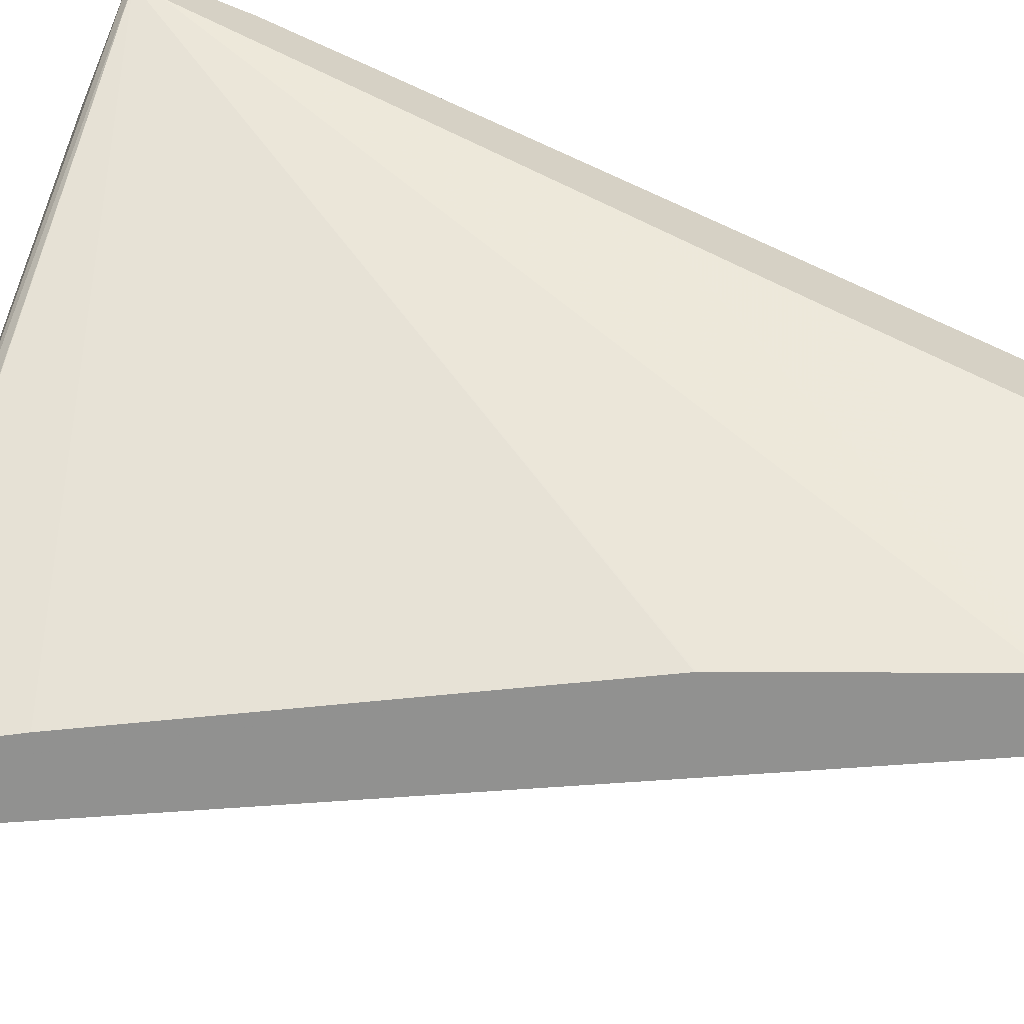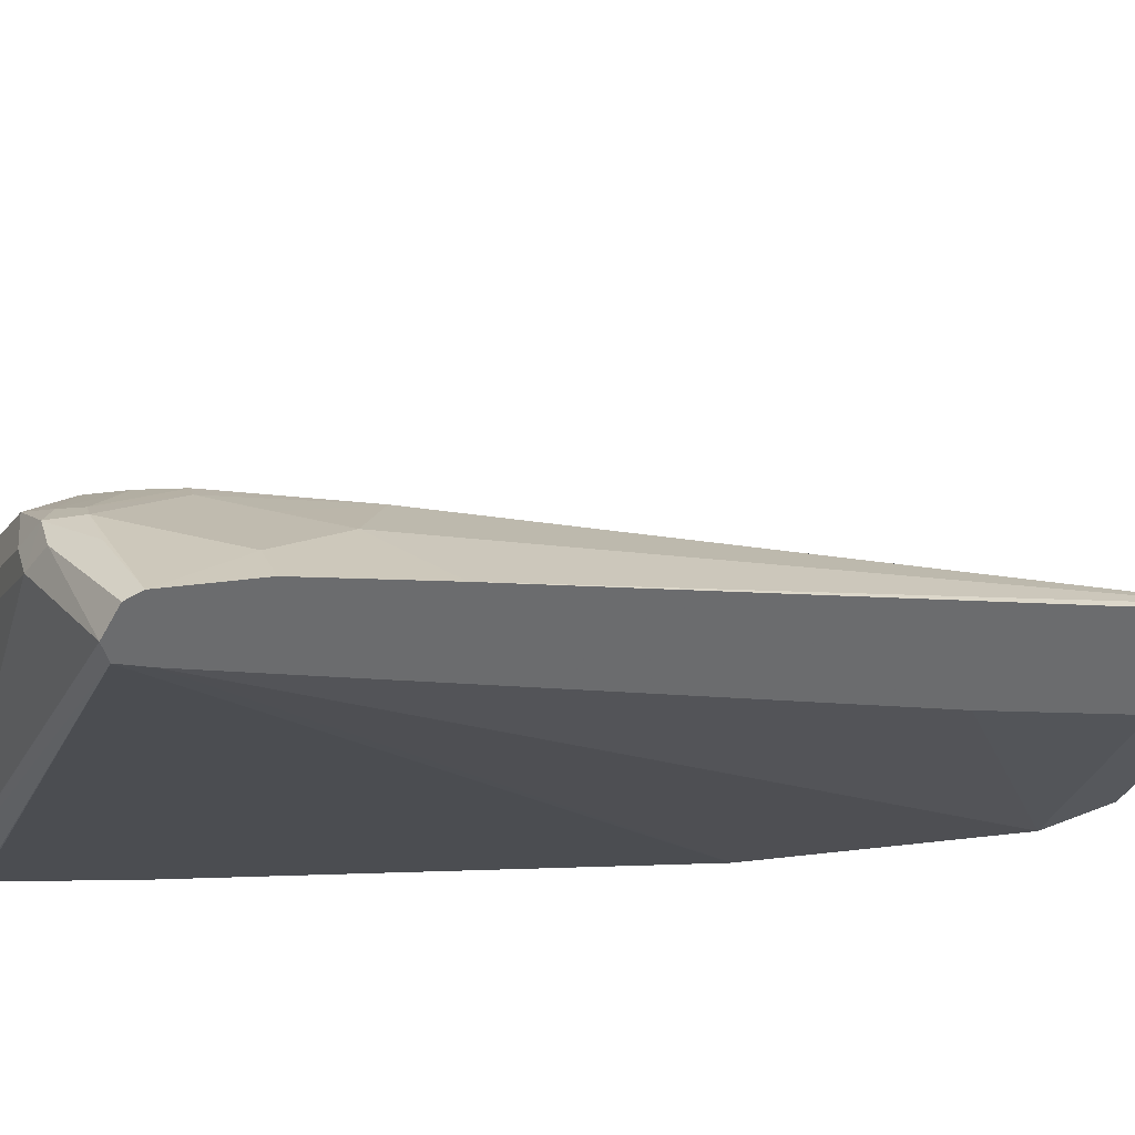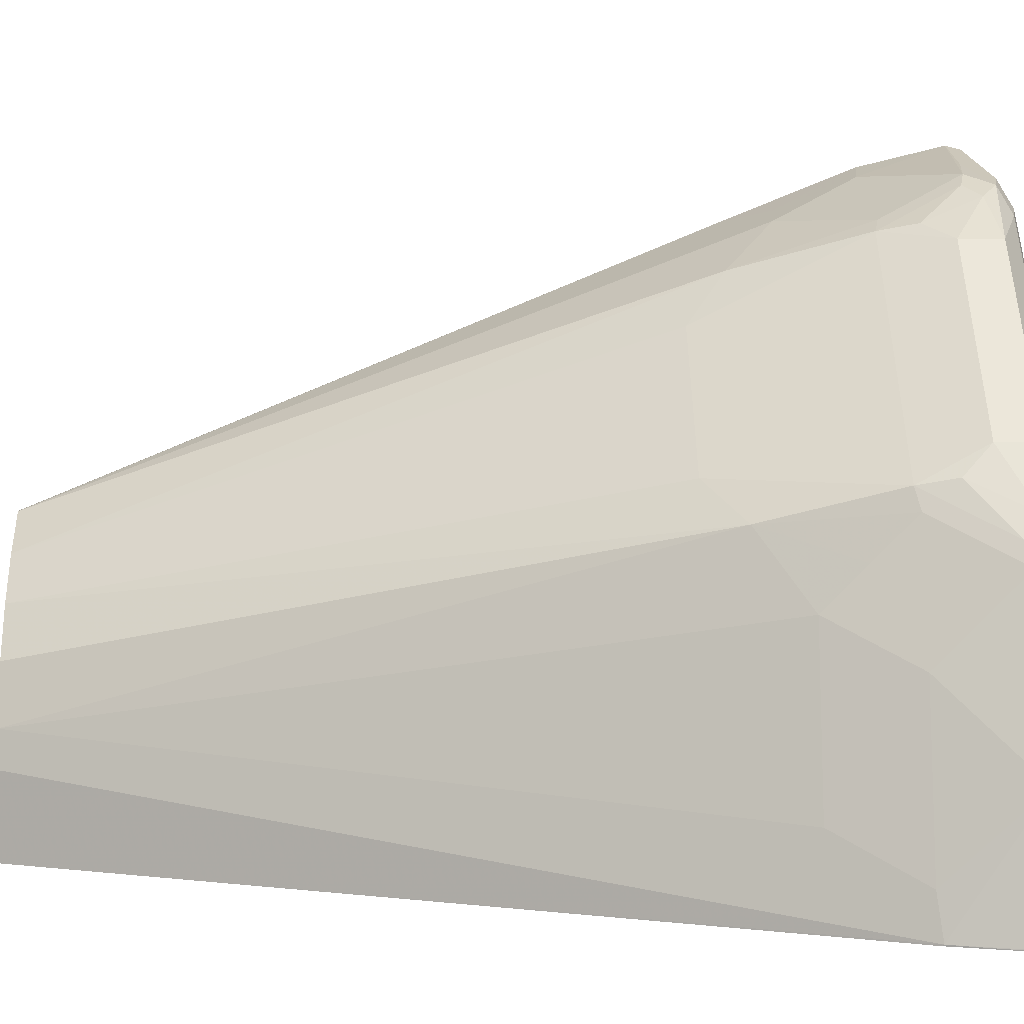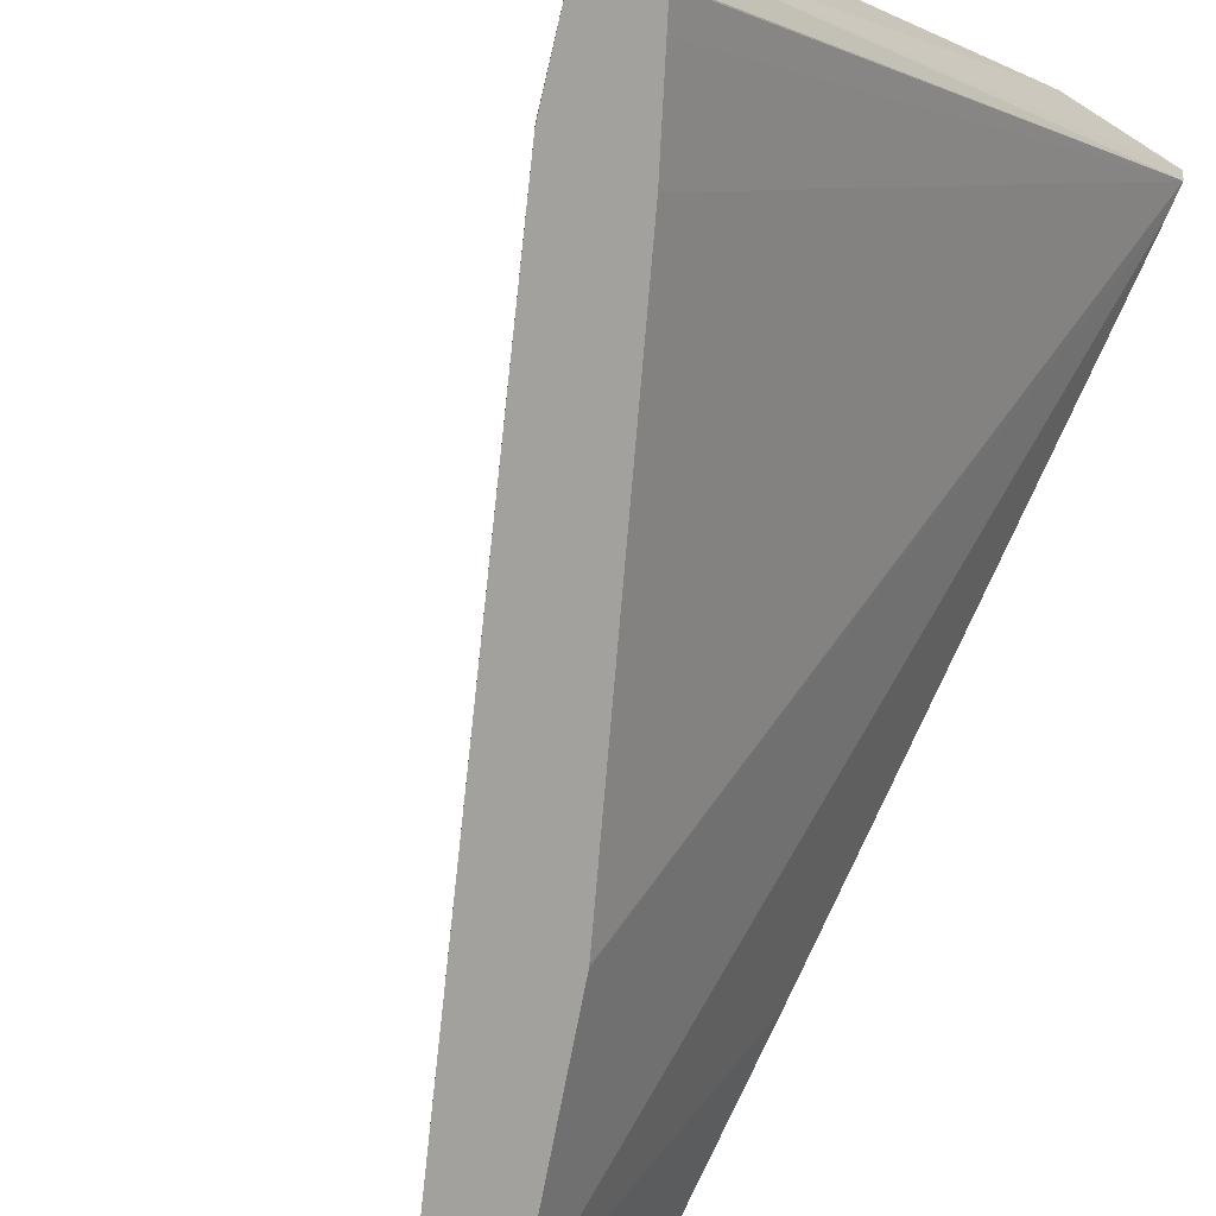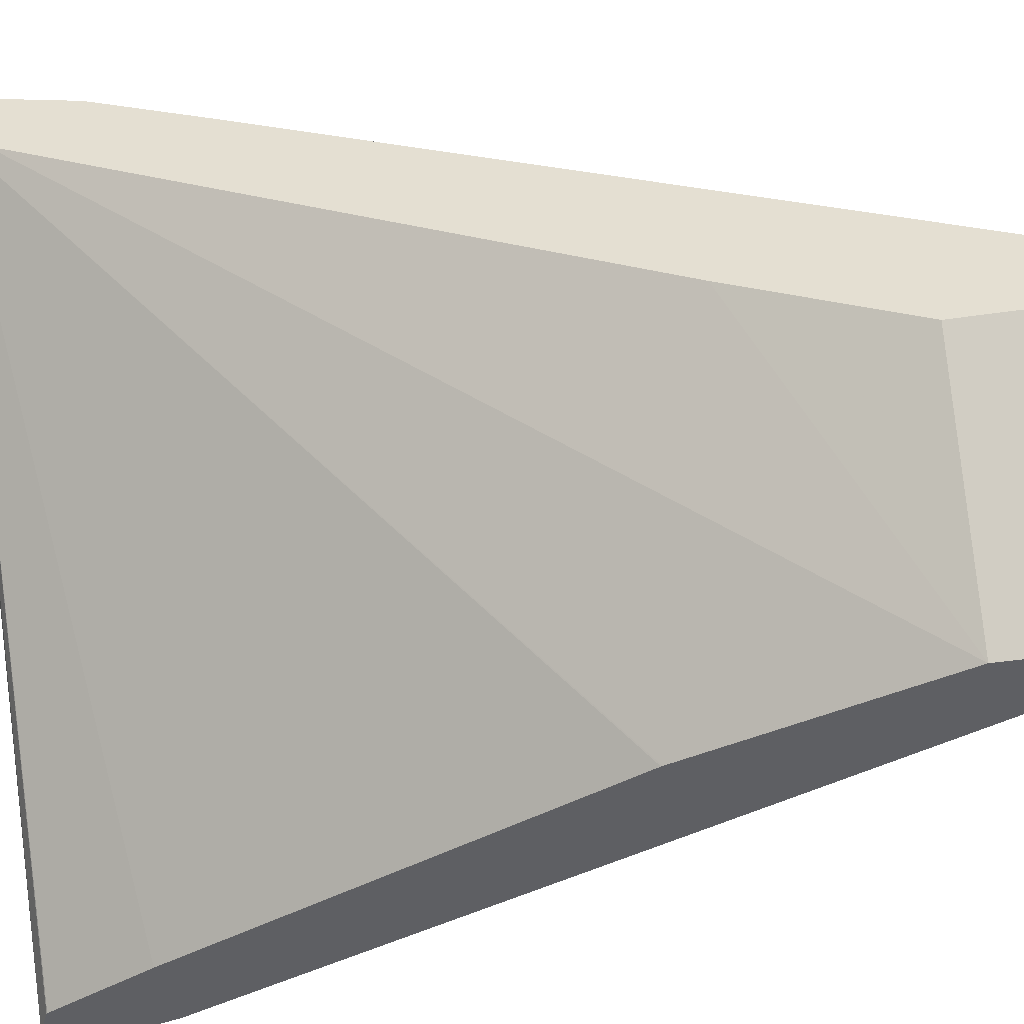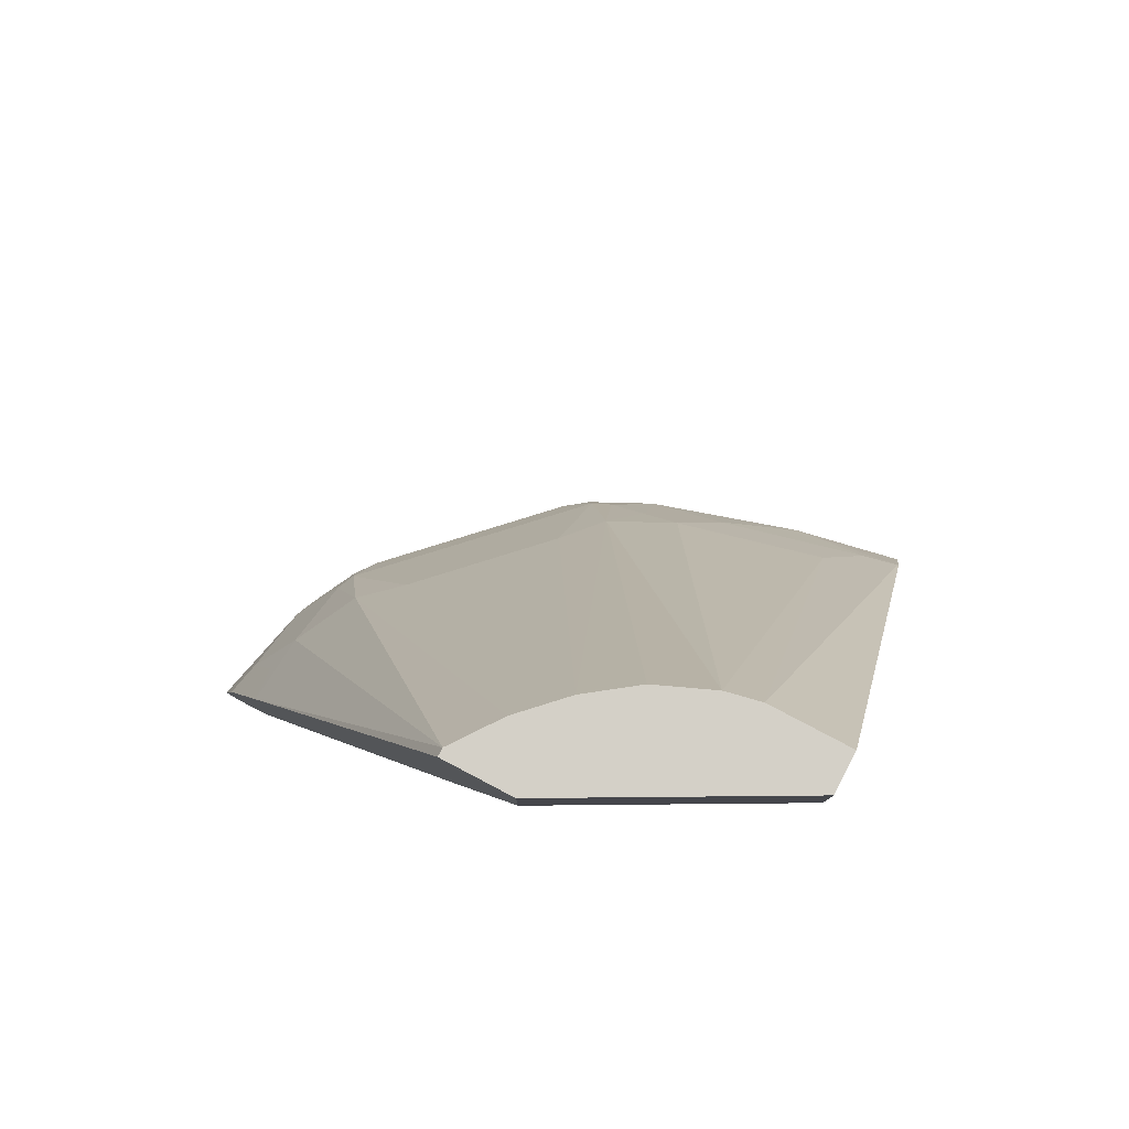
<metadata>
{"format":"obj","ext":"obj","renderer":"f3d","projection":"perspective","resolution":1024,"background":"white","views":[{"elev":-65.9,"azim":71.4,"up":"+Z"},{"elev":38.8,"azim":63.2,"up":"+Z"},{"elev":5.0,"azim":-91.8,"up":"+Z"},{"elev":-72.0,"azim":-29.2,"up":"+Z"},{"elev":-40.9,"azim":100.4,"up":"+Z"},{"elev":79.9,"azim":117.7,"up":"+Y"}]}
</metadata>
<code>
v -0.08106 -0.906 0.3116
v -0.1408 -0.9029 0.2967
v -0.1207 -0.9054 0.3018
v -0.1509 -0.9154 0.2917
v -0.08721 -0.9121 0.3085
v -0.08106 -0.9133 0.3097
v -0.08106 -0.8651 0.3016
v -0.1006 -0.8626 0.2967
v -0.1509 -0.9004 0.2917
v -0.161 -0.8626 0.2766
v -0.1878 -0.9121 0.2683
v -0.1576 -0.9221 0.2783
v -0.1408 -0.9255 0.2817
v -0.1341 -0.9188 0.2951
v -0.161 -0.9079 0.2867
v -0.08106 -0.9214 0.2976
v -0.08106 -0.8029 0.2768
v -0.1006 -0.8249 0.2817
v -0.1408 -0.8425 0.2766
v -0.1207 -0.8224 0.2766
v -0.171 -0.8601 0.2716
v -0.1744 -0.8785 0.275
v -0.1543 -0.7981 0.2548
v -0.2683 -0.9121 0.1878
v -0.1777 -0.9221 0.2582
v -0.1878 -0.892 0.2683
v -0.2817 -0.9255 0.1409
v -0.3219 -0.9255 2.276e-05
v -0.3215 -0.9253 -0.0006802
v -0.08106 -0.9188 0.2884
v -0.08106 -0.4833 0.1457
v -0.08532 -0.4833 0.1457
v -0.1911 -0.8601 0.2515
v -0.171 -0.8198 0.2515
v -0.171 -0.7796 0.2314
v -0.1086 -0.4833 0.1287
v -0.2917 -0.9154 0.1509
v -0.2783 -0.9221 0.1576
v -0.2582 -0.9221 0.1777
v -0.2683 -0.892 0.1878
v -0.2867 -0.9079 0.1609
v -0.2314 -0.8601 0.2113
v -0.2951 -0.9188 0.1341
v -0.3233 -0.9248 -0.0006802
v -0.3219 -0.9253 -0.0006802
v -0.3085 -0.9188 -0.0006802
v -0.08106 -0.9053 0.2815
v -0.308 -0.9183 -0.0006802
v -0.3015 -0.9054 -0.0006802
v -0.2817 -0.8651 -0.0006802
v -0.1811 -0.6439 -0.0006802
v -0.1808 -0.6432 -0.0006802
v -0.08106 -0.4833 0.1104
v -0.1911 -0.8198 0.2314
v -0.1911 -0.7796 0.2113
v -0.1287 -0.4833 0.1086
v -0.2917 -0.9004 0.1509
v -0.2968 -0.9029 0.1409
v -0.3219 -0.9054 0.06039
v -0.2716 -0.8601 0.171
v -0.275 -0.8785 0.1744
v -0.3341 -0.9176 -0.0006802
v -0.1607 -0.5828 -0.0006802
v -0.1406 -0.5224 -0.0006802
v -0.08106 -0.6847 0.1812
v -0.1406 -0.503 -0.0006802
v -0.1407 -0.4833 -0.0006802
v -0.08106 -0.5237 0.1104
v -0.2515 -0.8198 0.171
v -0.2314 -0.7796 0.171
v -0.1457 -0.4833 0.08533
v -0.2548 -0.7981 0.1543
v -0.2766 -0.8626 0.1609
v -0.2766 -0.8425 0.1409
v -0.2968 -0.8626 0.1006
v -0.3353 -0.9121 2.276e-05
v -0.3354 -0.9123 -0.0006802
v -0.3169 -0.8626 0.02013
v -0.3219 -0.8651 2.276e-05
v -0.08106 -0.6066 0.1457
v -0.161 -0.4833 -0.0006802
v -0.1573 -0.4833 0.05761
v -0.2766 -0.8224 0.1207
v -0.3216 -0.8644 -0.0006802
v -0.2968 -0.8224 0.04025
v -0.3018 -0.8249 0.02013
v -0.161 -0.4833 0.04025
f 47 52 63
f 31 36 32
f 33 54 42
f 34 35 55
f 34 55 54
f 35 36 56
f 35 56 55
f 37 41 57
f 47 63 64
f 37 57 58
f 31 56 36
f 40 42 60
f 40 60 61
f 40 61 41
f 41 61 57
f 43 59 62
f 43 62 44
f 37 58 59
f 37 59 43
f 31 82 71
f 31 87 82
f 47 64 65
f 29 64 63
f 29 63 52
f 29 52 51
f 29 51 50
f 29 50 49
f 29 49 48
f 29 48 46
f 31 71 56
f 29 46 30
f 30 48 49
f 30 49 50
f 30 50 51
f 30 51 52
f 30 52 47
f 31 53 67
f 31 67 81
f 31 81 87
f 30 46 48
f 53 66 67
f 72 74 73
f 53 64 66
f 71 82 72
f 72 83 74
f 29 66 64
f 72 82 83
f 74 83 75
f 75 83 85
f 75 85 78
f 76 79 77
f 77 79 84
f 78 85 86
f 78 86 79
f 79 86 87
f 79 87 81
f 79 81 84
f 82 87 85
f 82 85 83
f 85 87 86
f 69 70 72
f 64 80 65
f 64 68 80
f 60 72 73
f 54 55 69
f 54 69 60
f 55 70 69
f 55 56 70
f 56 71 72
f 56 72 70
f 57 61 60
f 57 60 73
f 53 68 64
f 57 73 58
f 58 74 75
f 58 75 59
f 59 76 77
f 59 77 62
f 59 75 78
f 59 78 79
f 59 79 76
f 60 69 72
f 58 73 74
f 29 67 66
f 42 54 60
f 29 84 81
f 4 12 13
f 4 13 14
f 4 14 5
f 4 9 15
f 4 15 11
f 5 14 6
f 6 14 16
f 7 17 18
f 4 11 12
f 7 18 8
f 8 20 19
f 9 10 21
f 9 21 22
f 9 22 15
f 10 19 23
f 10 23 21
f 11 24 39
f 11 39 25
f 8 18 20
f 11 25 12
f 2 10 9
f 2 8 19
f 29 81 67
f 1 2 3
f 1 3 4
f 1 4 5
f 1 5 6
f 1 6 16
f 1 16 30
f 1 30 47
f 2 19 10
f 1 47 65
f 1 80 68
f 1 68 53
f 1 31 17
f 1 17 7
f 1 7 8
f 1 8 2
f 2 9 4
f 2 4 3
f 1 65 80
f 11 15 26
f 1 53 31
f 11 40 24
f 24 37 38
f 24 38 39
f 24 40 41
f 24 41 37
f 25 39 27
f 26 33 42
f 26 42 40
f 27 39 38
f 23 36 35
f 27 38 37
f 27 43 28
f 28 44 45
f 28 45 29
f 29 45 44
f 29 44 62
f 29 62 77
f 11 26 40
f 29 77 84
f 27 37 43
f 23 32 36
f 28 43 44
f 21 54 33
f 13 25 27
f 23 35 34
f 12 25 13
f 13 27 28
f 13 28 16
f 15 22 26
f 16 28 29
f 16 29 30
f 17 20 18
f 13 16 14
f 17 32 20
f 21 34 54
f 19 20 23
f 20 32 23
f 21 33 26
f 21 23 34
f 17 31 32
f 21 26 22

</code>
